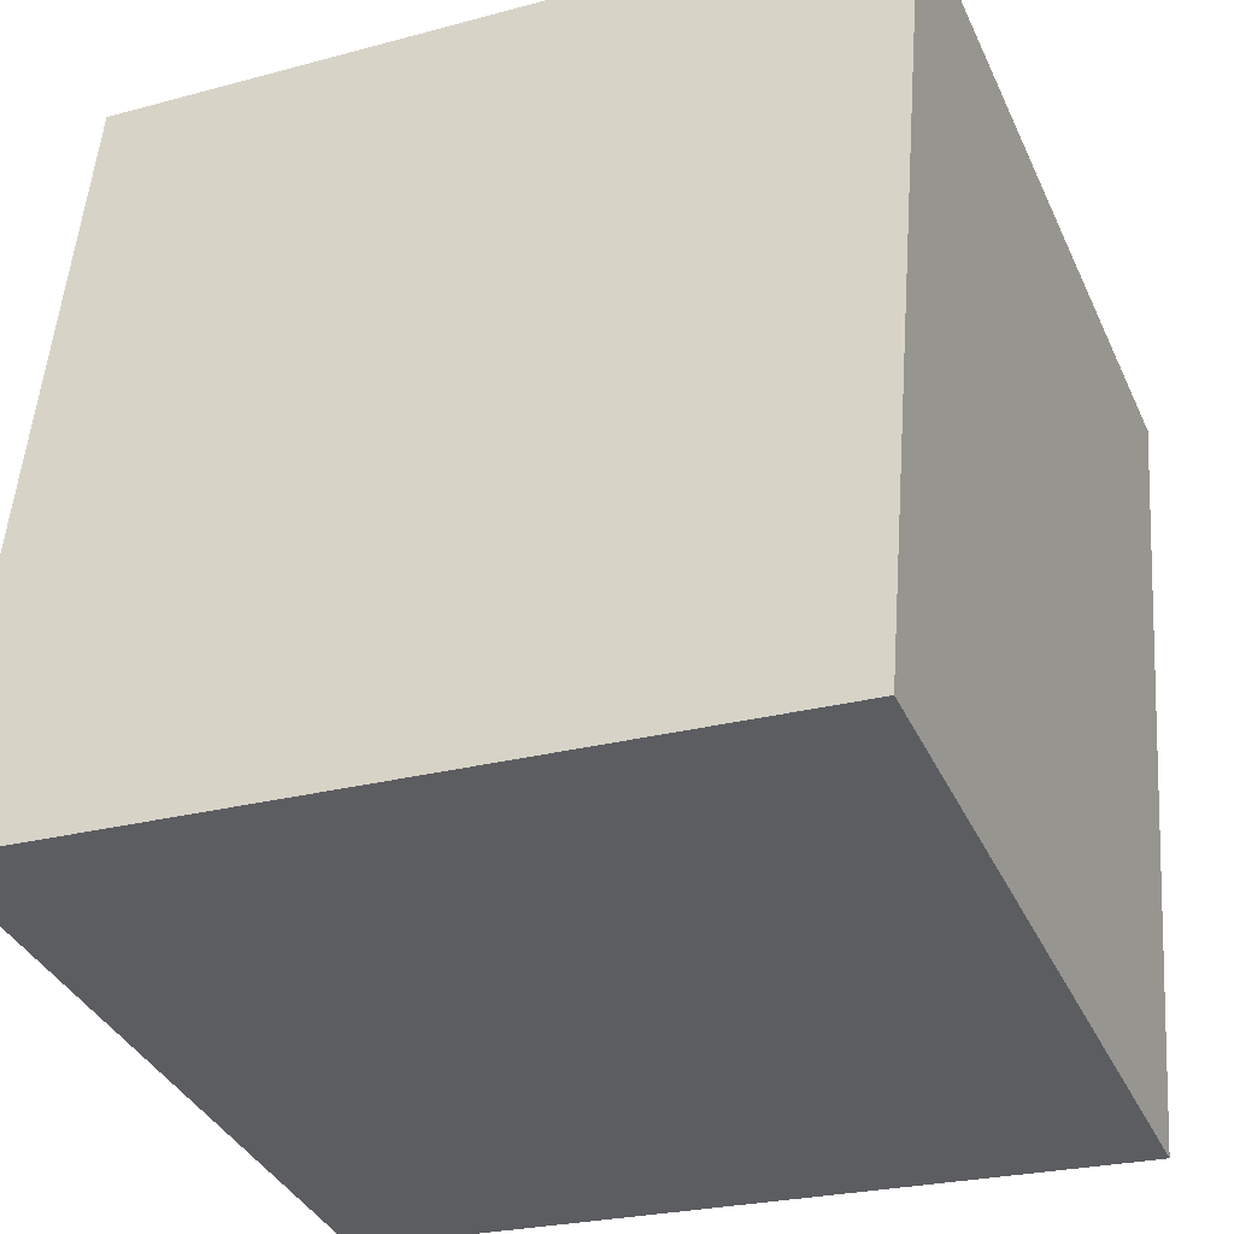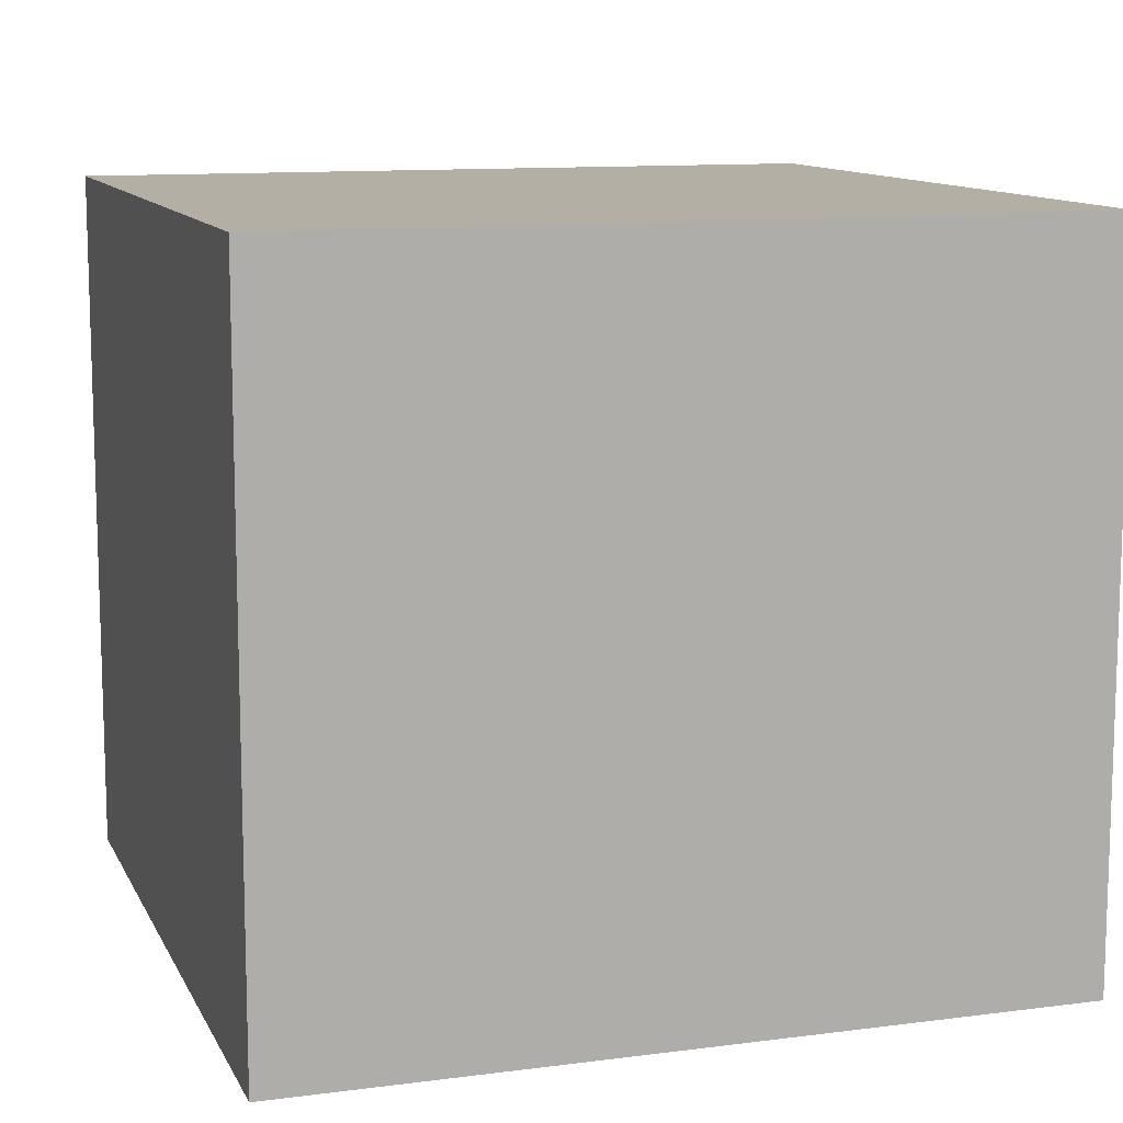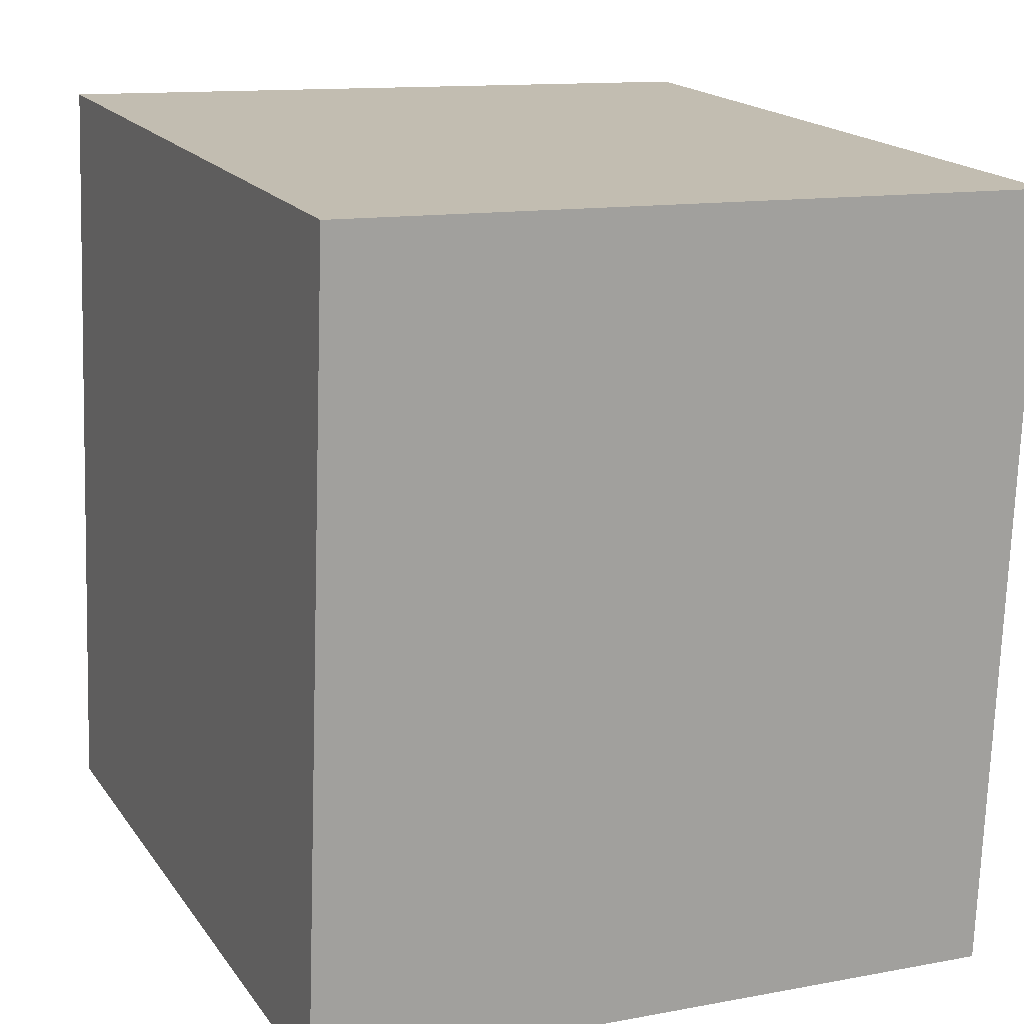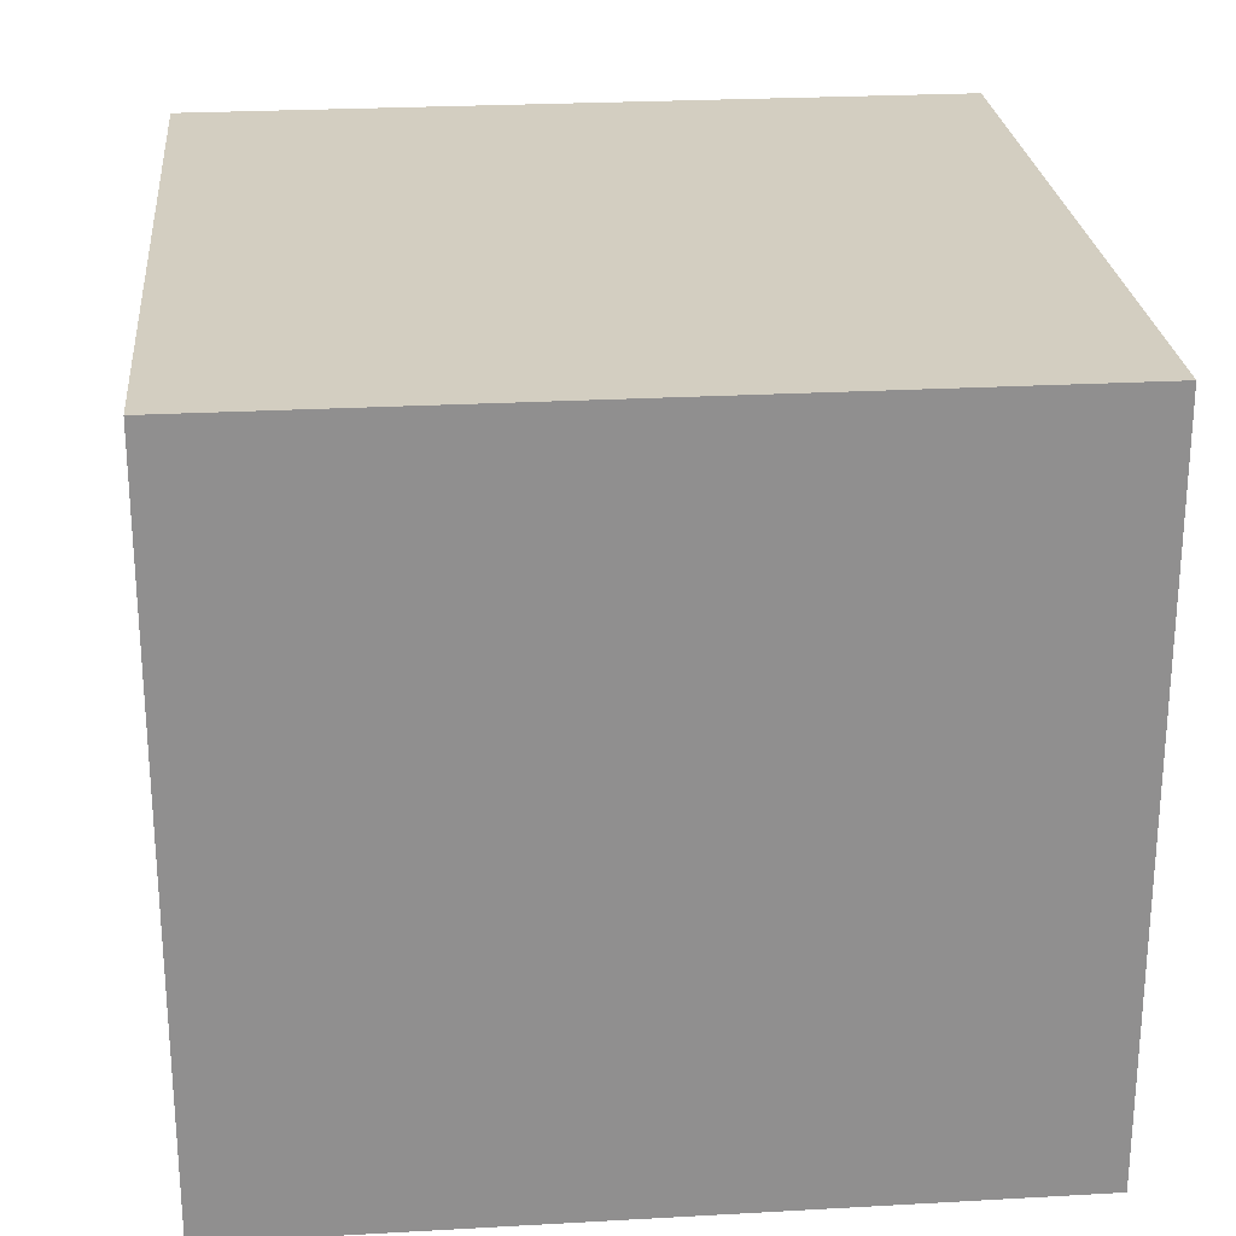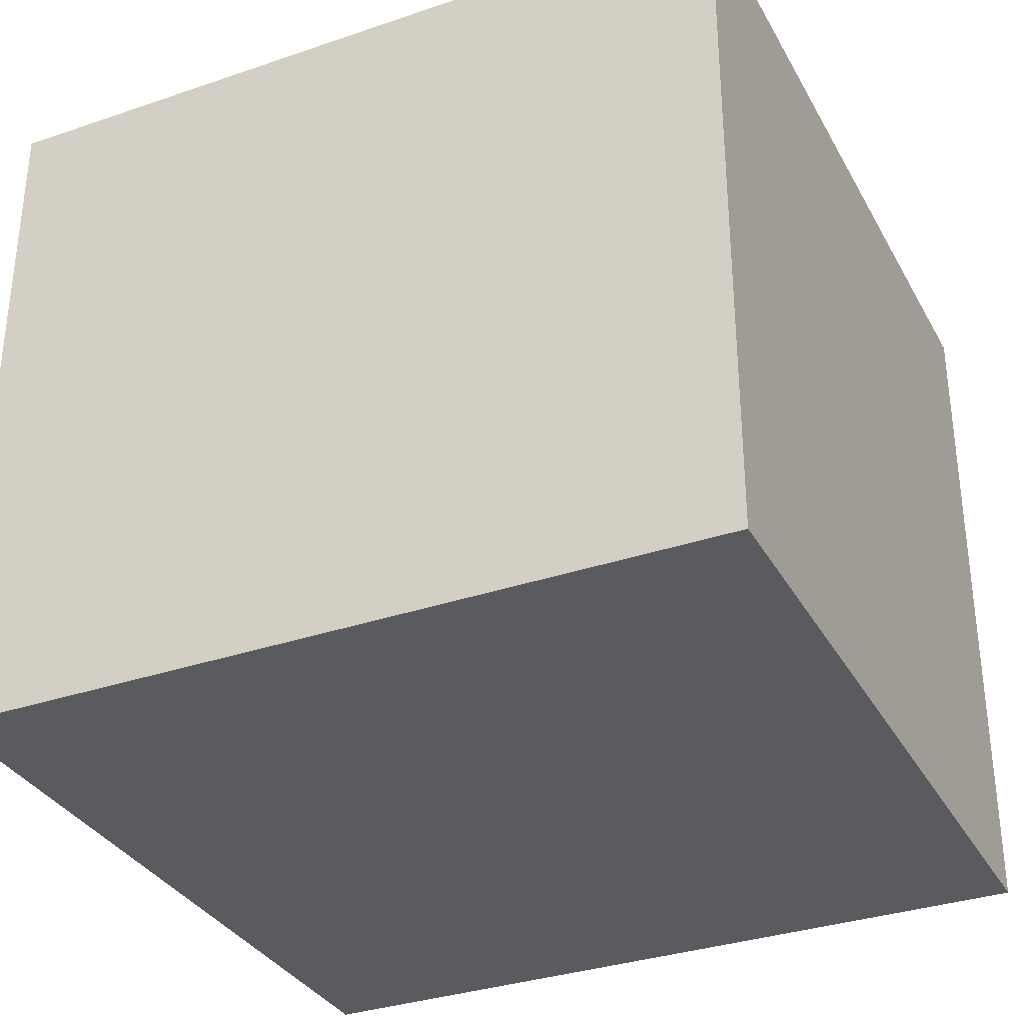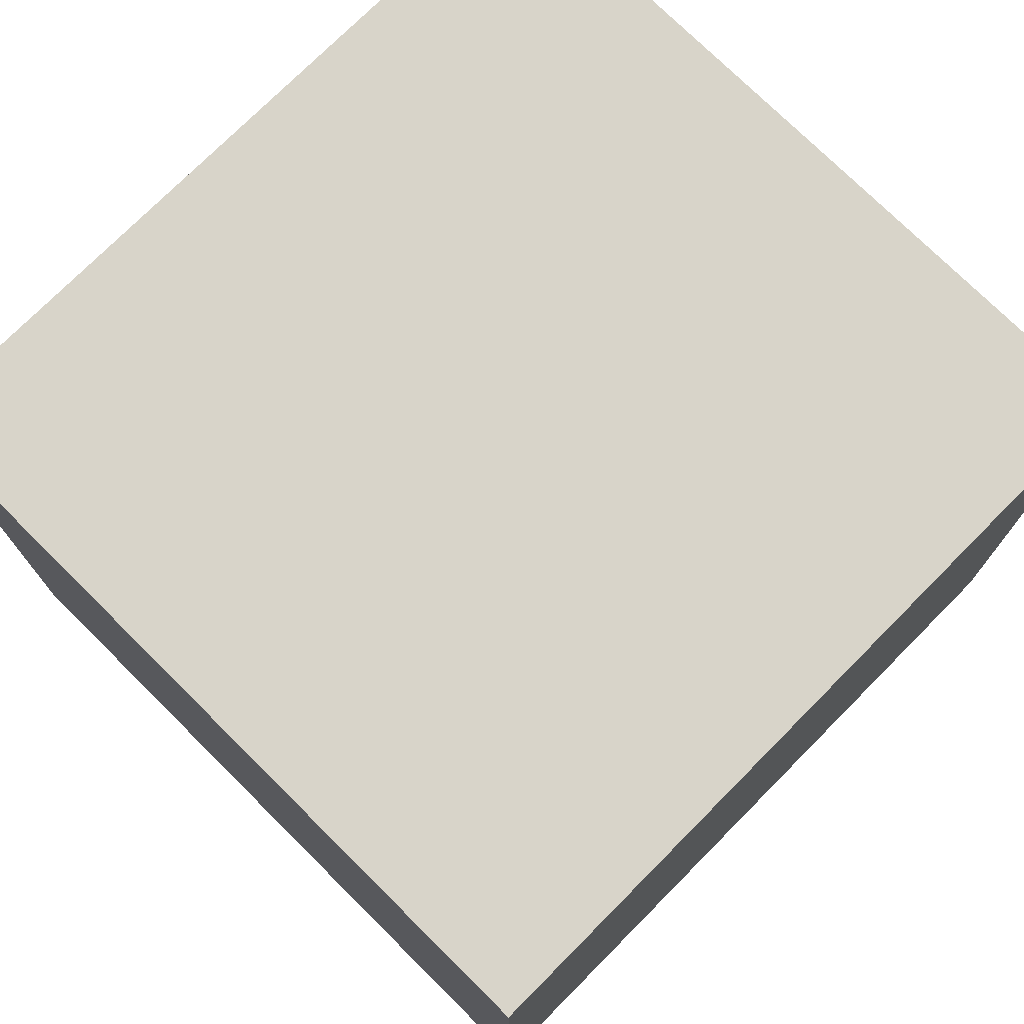
<metadata>
{"format":"obj","ext":"obj","renderer":"f3d","projection":"perspective","resolution":1024,"background":"white","views":[{"elev":-37.6,"azim":22.9,"up":"+Z"},{"elev":11.3,"azim":-102.9,"up":"+Y"},{"elev":12.3,"azim":66.1,"up":"+Z"},{"elev":25.0,"azim":-0.4,"up":"+Y"},{"elev":-33.4,"azim":119.9,"up":"+Y"},{"elev":75.1,"azim":-130.4,"up":"+Y"}]}
</metadata>
<code>
v  3.079 2.856 -0.26
v  0.264 2.856 3.137
v  3.343 2.856 2.878
v  0 2.856 1.749e-16
v  0.264 -1.921e-16 3.137
v  3.343 -1.762e-16 2.878
v  3.079 1.592e-17 -0.26
v  0 0 0
g defaultobject
f 1 2 3
f 2 1 4
f 5 3 2
f 3 5 6
f 6 1 3
f 1 6 7
f 7 4 1
f 4 7 8
f 8 2 4
f 2 8 5
f 5 7 6
f 7 5 8

</code>
